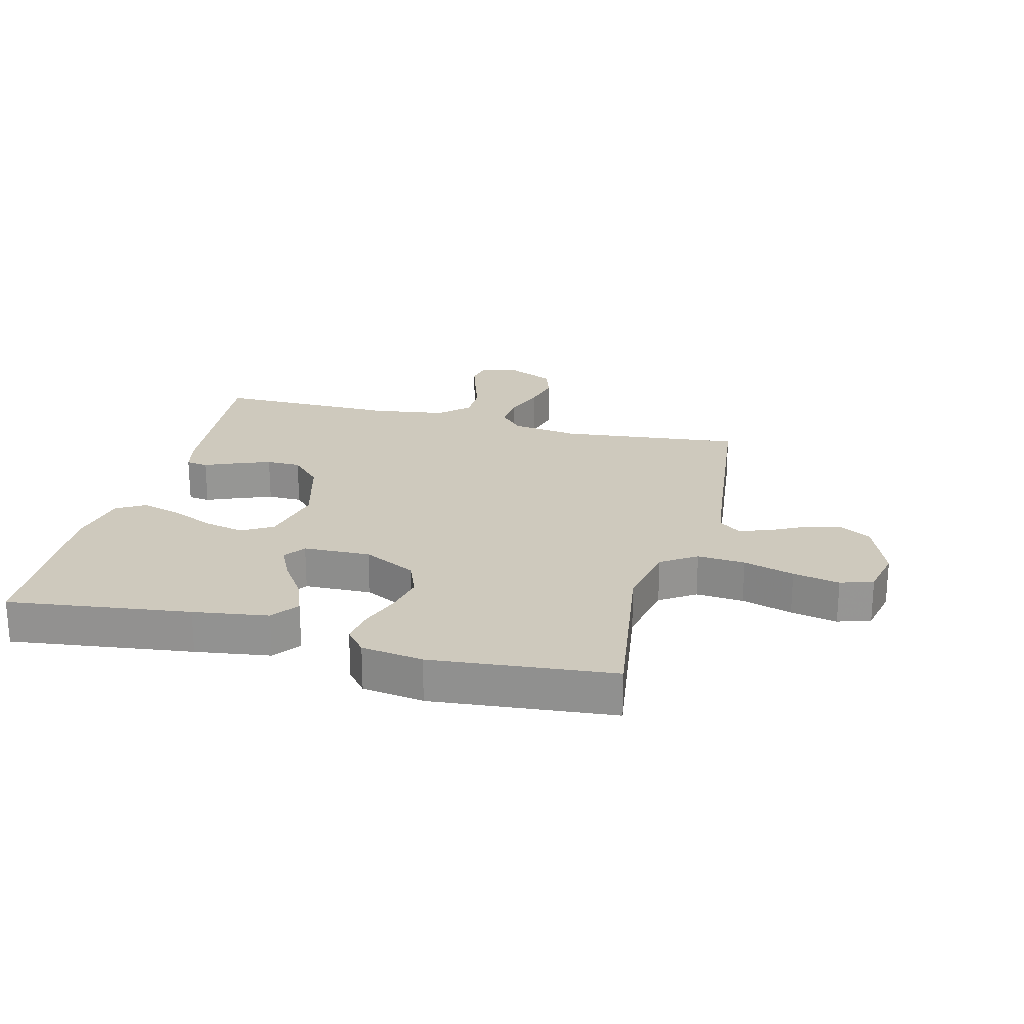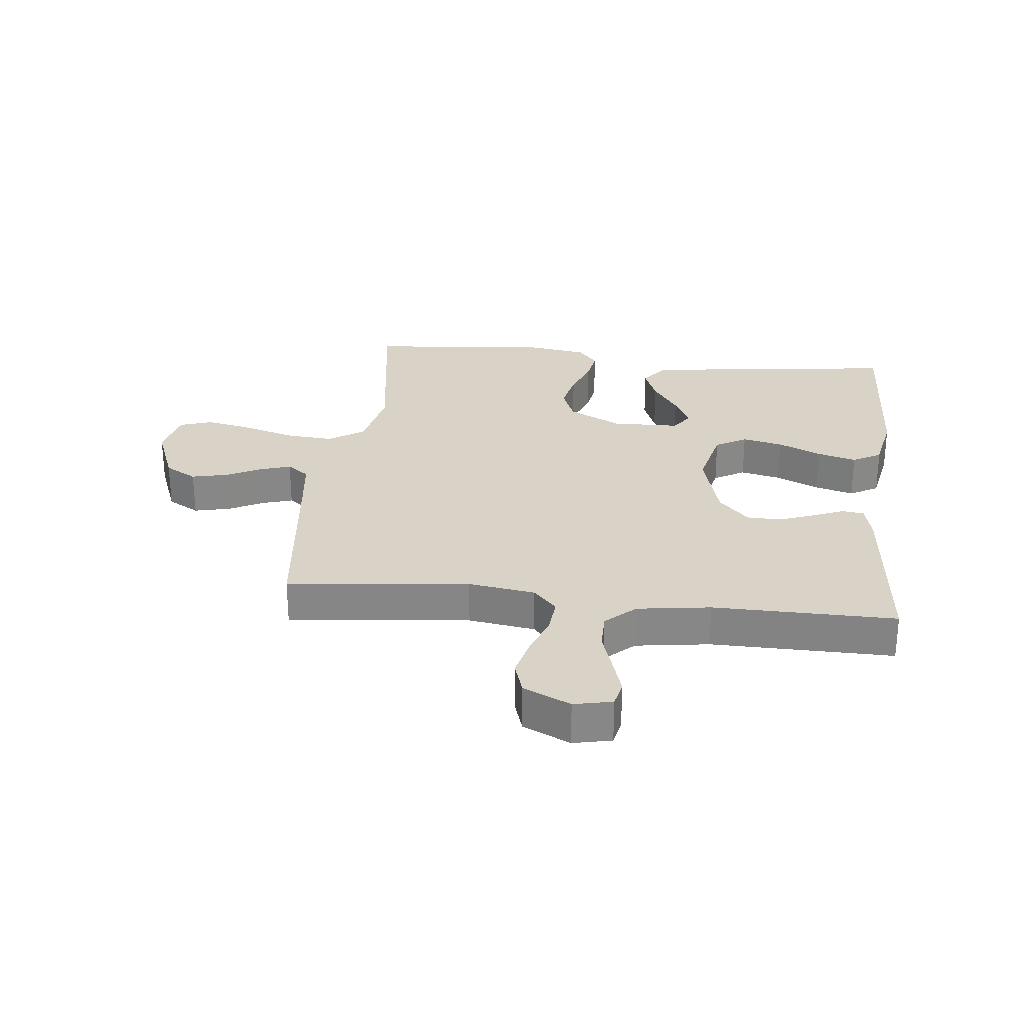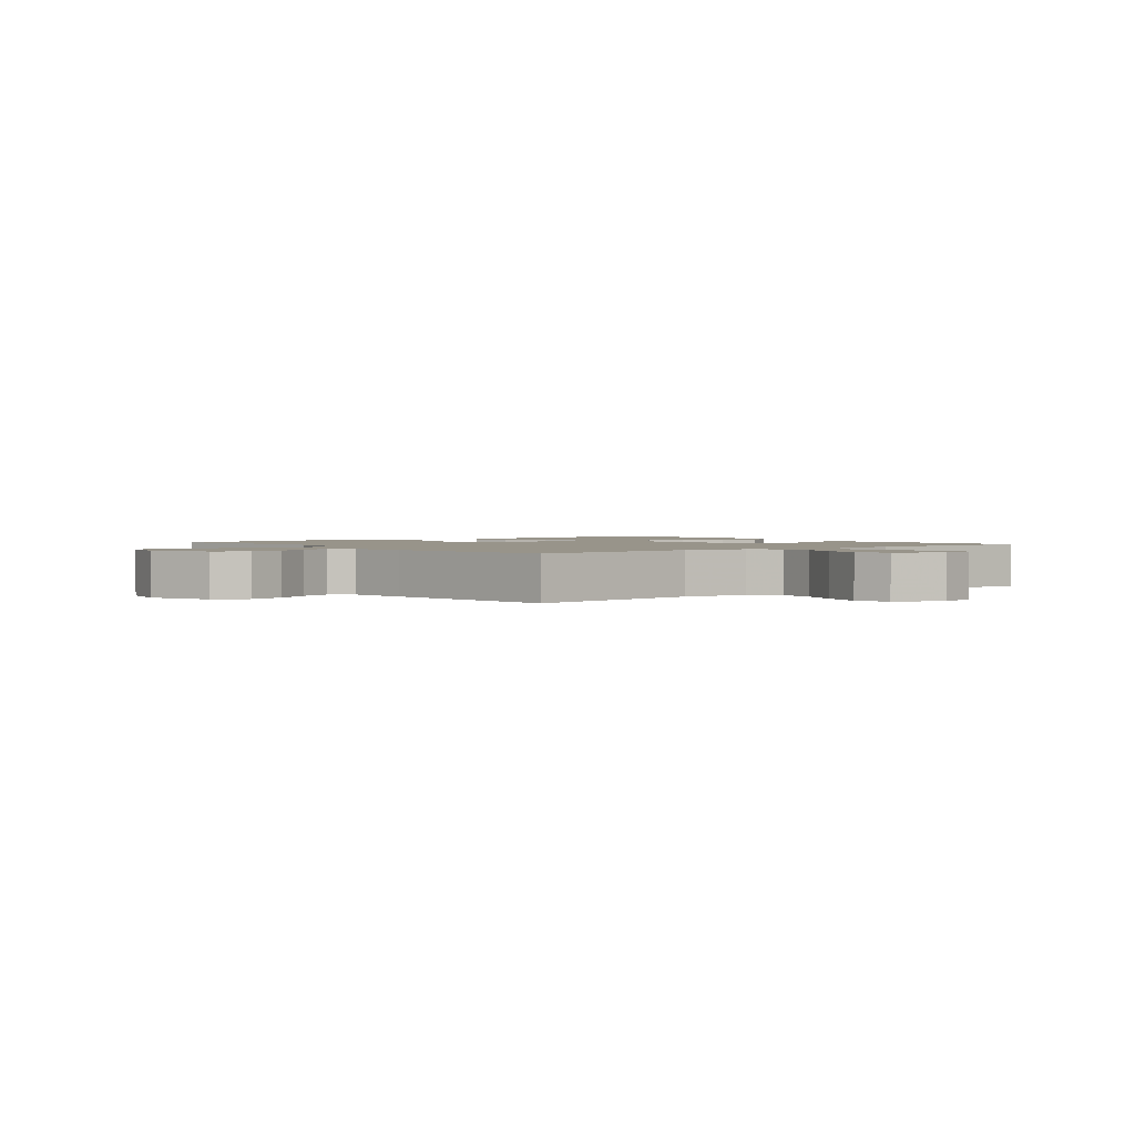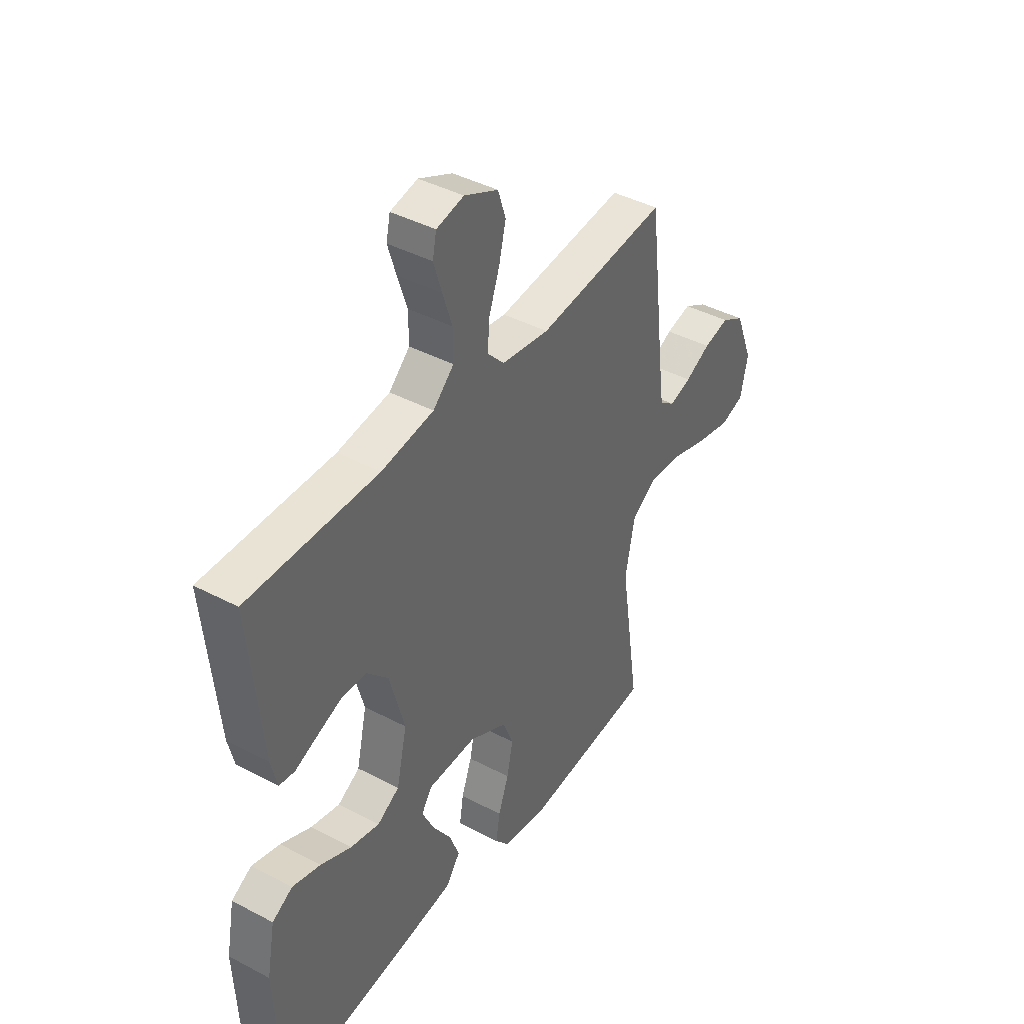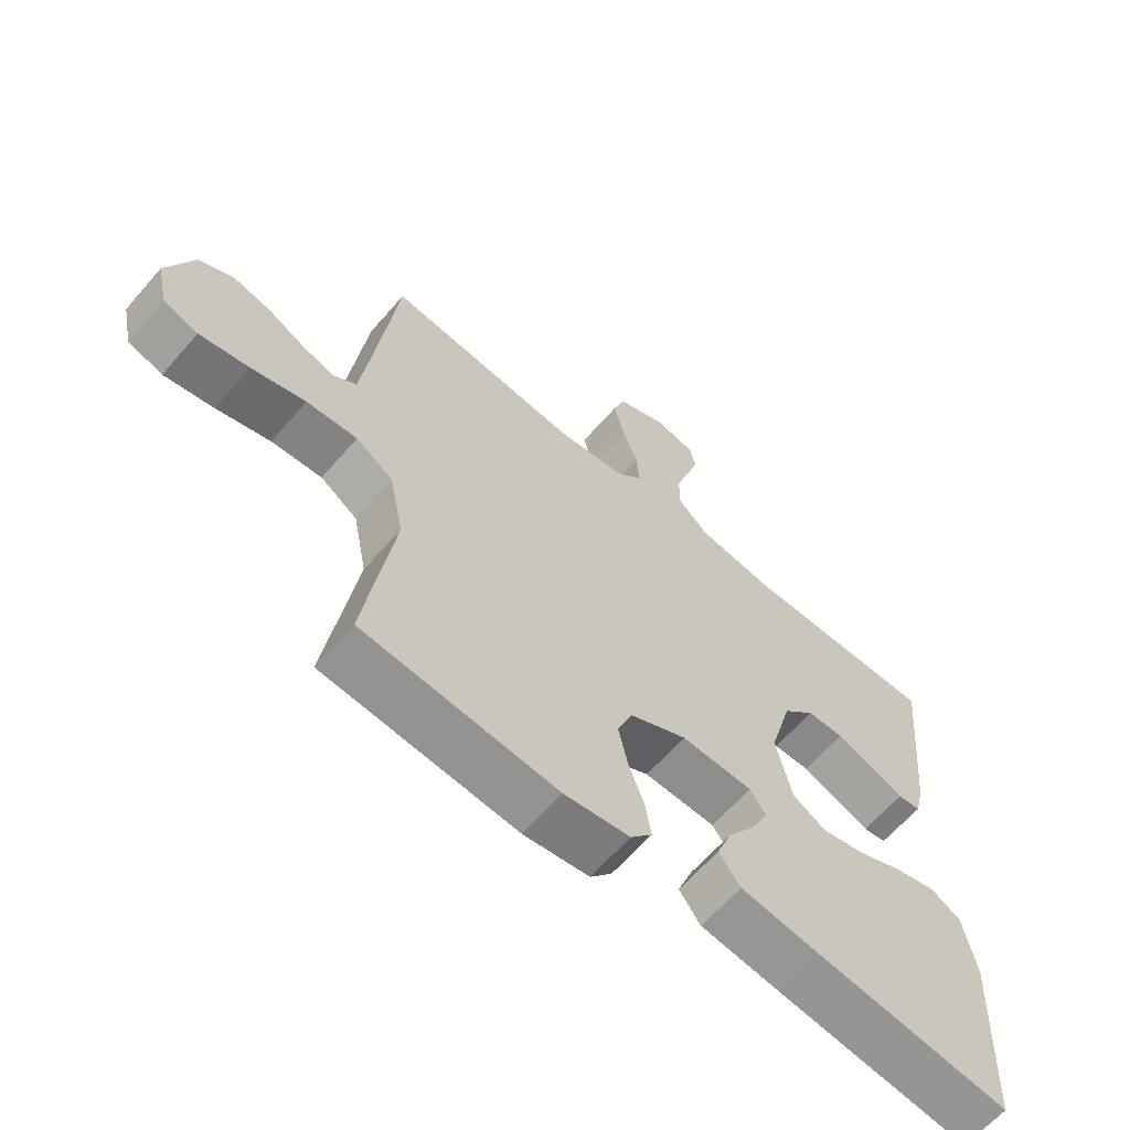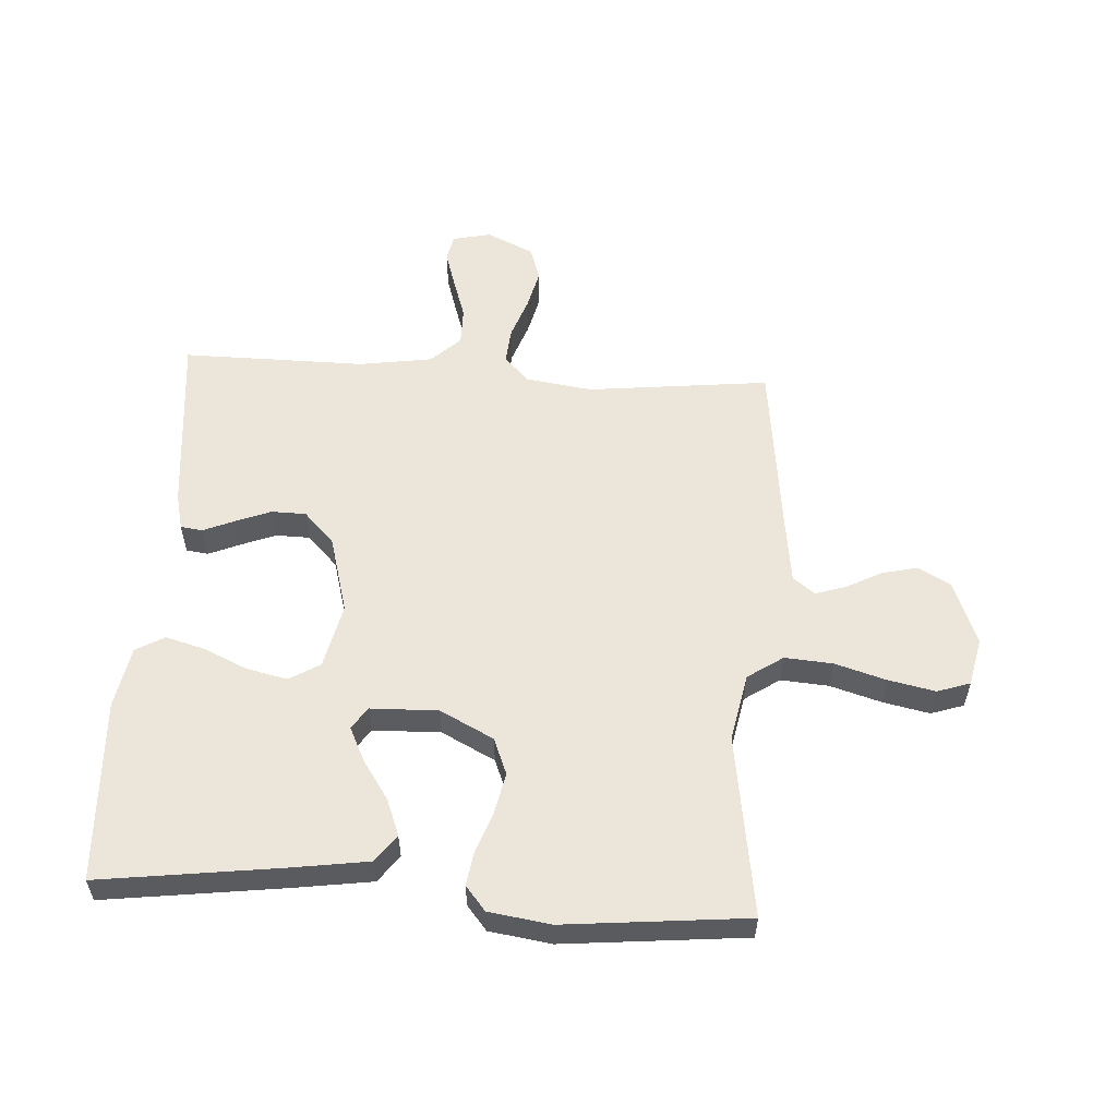
<metadata>
{"format":"obj","ext":"obj","renderer":"f3d","projection":"perspective","resolution":1024,"background":"white","views":[{"elev":22.7,"azim":-165.6,"up":"+Y"},{"elev":27.8,"azim":6.5,"up":"+Y"},{"elev":1.8,"azim":-38.4,"up":"+Y"},{"elev":41.5,"azim":122.6,"up":"+Z"},{"elev":-63.6,"azim":-40.9,"up":"+Z"},{"elev":56.5,"azim":-176.5,"up":"+Y"}]}
</metadata>
<code>
v -0.5 0.07 -0.5
v -0.455 0.07 -0.2
v -0.477 0.07 -0.089
v -0.535 0.07 -0.05
v -0.614 0.07 -0.056
v -0.698 0.07 -0.081
v -0.775 0.07 -0.097
v -0.829 0.07 -0.079
v -0.846 0.07 0
v -0.805 0.07 0.104
v -0.752 0.07 0.134
v -0.693 0.07 0.12
v -0.635 0.07 0.09
v -0.585 0.07 0.074
v -0.549 0.07 0.101
v -0.536 0.07 0.2
v -0.5 0.07 0.5
v -0.2 0.07 0.467
v -0.09 0.07 0.483
v -0.051 0.07 0.525
v -0.056 0.07 0.584
v -0.08 0.07 0.651
v -0.096 0.07 0.717
v -0.078 0.07 0.772
v 0 0.07 0.808
v 0.063 0.07 0.794
v 0.072 0.07 0.751
v 0.053 0.07 0.69
v 0.031 0.07 0.623
v 0.031 0.07 0.561
v 0.079 0.07 0.516
v 0.2 0.07 0.498
v 0.5 0.07 0.5
v 0.471 0.07 0.2
v 0.457 0.07 0.141
v 0.421 0.07 0.136
v 0.371 0.07 0.157
v 0.312 0.07 0.18
v 0.255 0.07 0.179
v 0.205 0.07 0.127
v 0.17 0.07 0
v 0.194 0.07 -0.107
v 0.245 0.07 -0.137
v 0.312 0.07 -0.122
v 0.383 0.07 -0.09
v 0.448 0.07 -0.072
v 0.495 0.07 -0.099
v 0.514 0.07 -0.2
v 0.5 0.07 -0.5
v 0.2 0.07 -0.461
v 0.076 0.07 -0.443
v 0.043 0.07 -0.398
v 0.066 0.07 -0.338
v 0.109 0.07 -0.274
v 0.136 0.07 -0.218
v 0.111 0.07 -0.182
v 0 0.07 -0.179
v -0.088 0.07 -0.224
v -0.112 0.07 -0.284
v -0.098 0.07 -0.351
v -0.074 0.07 -0.417
v -0.065 0.07 -0.474
v -0.098 0.07 -0.514
v -0.2 0.07 -0.529
v -0.5 0 -0.5
v -0.455 0 -0.2
v -0.477 0 -0.089
v -0.535 0 -0.05
v -0.614 0 -0.056
v -0.698 0 -0.081
v -0.775 0 -0.097
v -0.829 0 -0.079
v -0.846 0 0
v -0.805 0 0.104
v -0.752 0 0.134
v -0.693 0 0.12
v -0.635 0 0.09
v -0.585 0 0.074
v -0.549 0 0.101
v -0.536 0 0.2
v -0.5 0 0.5
v -0.2 0 0.467
v -0.09 0 0.483
v -0.051 0 0.525
v -0.056 0 0.584
v -0.08 0 0.651
v -0.096 0 0.717
v -0.078 0 0.772
v 0 0 0.808
v 0.063 0 0.794
v 0.072 0 0.751
v 0.053 0 0.69
v 0.031 0 0.623
v 0.031 0 0.561
v 0.079 0 0.516
v 0.2 0 0.498
v 0.5 0 0.5
v 0.471 0 0.2
v 0.457 0 0.141
v 0.421 0 0.136
v 0.371 0 0.157
v 0.312 0 0.18
v 0.255 0 0.179
v 0.205 0 0.127
v 0.17 0 0
v 0.194 0 -0.107
v 0.245 0 -0.137
v 0.312 0 -0.122
v 0.383 0 -0.09
v 0.448 0 -0.072
v 0.495 0 -0.099
v 0.514 0 -0.2
v 0.5 0 -0.5
v 0.2 0 -0.461
v 0.076 0 -0.443
v 0.043 0 -0.398
v 0.066 0 -0.338
v 0.109 0 -0.274
v 0.136 0 -0.218
v 0.111 0 -0.182
v 0 0 -0.179
v -0.088 0 -0.224
v -0.112 0 -0.284
v -0.098 0 -0.351
v -0.074 0 -0.417
v -0.065 0 -0.474
v -0.098 0 -0.514
v -0.2 0 -0.529
f 63 64 1 2
f 60 61 62 63
f 59 60 63 2
f 58 59 2 3
f 57 58 3 4
f 56 57 4
f 51 52 53 54
f 51 54 55
f 50 51 55
f 49 50 55
f 48 49 55 56
f 44 45 46 47
f 43 44 47 48
f 34 35 36 37
f 32 33 34 37
f 31 32 37 38
f 30 31 38 39
f 26 27 28 29
f 24 25 26 29
f 24 29 30
f 21 22 23 24
f 21 24 30
f 20 21 30 39
f 16 17 18
f 15 16 18 19
f 10 11 12 13
f 10 13 14
f 9 10 14
f 8 9 14
f 5 6 7 8
f 5 8 14
f 4 5 14 15
f 43 48 56 4
f 42 43 4 15
f 41 42 15 19
f 40 41 19 20
f 20 39 40
f 66 65 128 127
f 127 126 125 124
f 66 127 124 123
f 67 66 123 122
f 68 67 122 121
f 68 121 120
f 118 117 116 115
f 119 118 115
f 119 115 114
f 119 114 113
f 120 119 113 112
f 111 110 109 108
f 112 111 108 107
f 101 100 99 98
f 101 98 97 96
f 102 101 96 95
f 103 102 95 94
f 93 92 91 90
f 93 90 89 88
f 94 93 88
f 88 87 86 85
f 94 88 85
f 103 94 85 84
f 82 81 80
f 83 82 80 79
f 77 76 75 74
f 78 77 74
f 78 74 73
f 78 73 72
f 72 71 70 69
f 78 72 69
f 79 78 69 68
f 68 120 112 107
f 79 68 107 106
f 83 79 106 105
f 84 83 105 104
f 104 103 84
f 1 65 66 2
f 2 66 67 3
f 3 67 68 4
f 4 68 69 5
f 5 69 70 6
f 6 70 71 7
f 7 71 72 8
f 8 72 73 9
f 9 73 74 10
f 10 74 75 11
f 11 75 76 12
f 12 76 77 13
f 13 77 78 14
f 14 78 79 15
f 15 79 80 16
f 16 80 81 17
f 17 81 82 18
f 18 82 83 19
f 19 83 84 20
f 20 84 85 21
f 21 85 86 22
f 22 86 87 23
f 23 87 88 24
f 24 88 89 25
f 25 89 90 26
f 26 90 91 27
f 27 91 92 28
f 28 92 93 29
f 29 93 94 30
f 30 94 95 31
f 31 95 96 32
f 32 96 97 33
f 33 97 98 34
f 34 98 99 35
f 35 99 100 36
f 36 100 101 37
f 37 101 102 38
f 38 102 103 39
f 39 103 104 40
f 40 104 105 41
f 41 105 106 42
f 42 106 107 43
f 43 107 108 44
f 44 108 109 45
f 45 109 110 46
f 46 110 111 47
f 47 111 112 48
f 48 112 113 49
f 49 113 114 50
f 50 114 115 51
f 51 115 116 52
f 52 116 117 53
f 53 117 118 54
f 54 118 119 55
f 55 119 120 56
f 56 120 121 57
f 57 121 122 58
f 58 122 123 59
f 59 123 124 60
f 60 124 125 61
f 61 125 126 62
f 62 126 127 63
f 63 127 128 64
f 64 128 65 1

</code>
